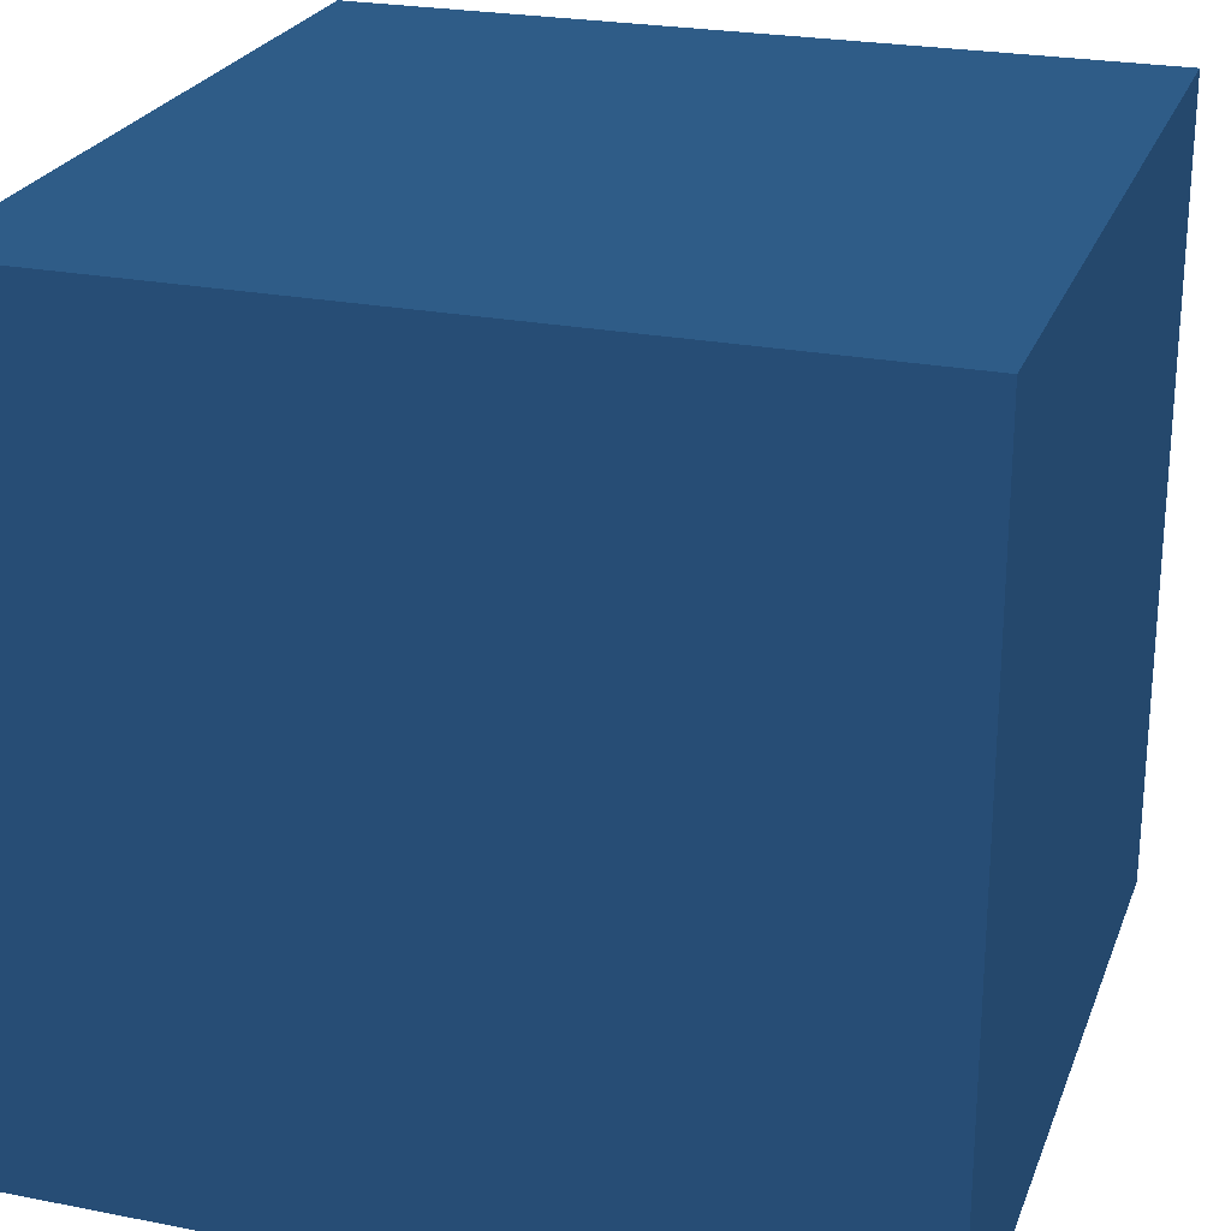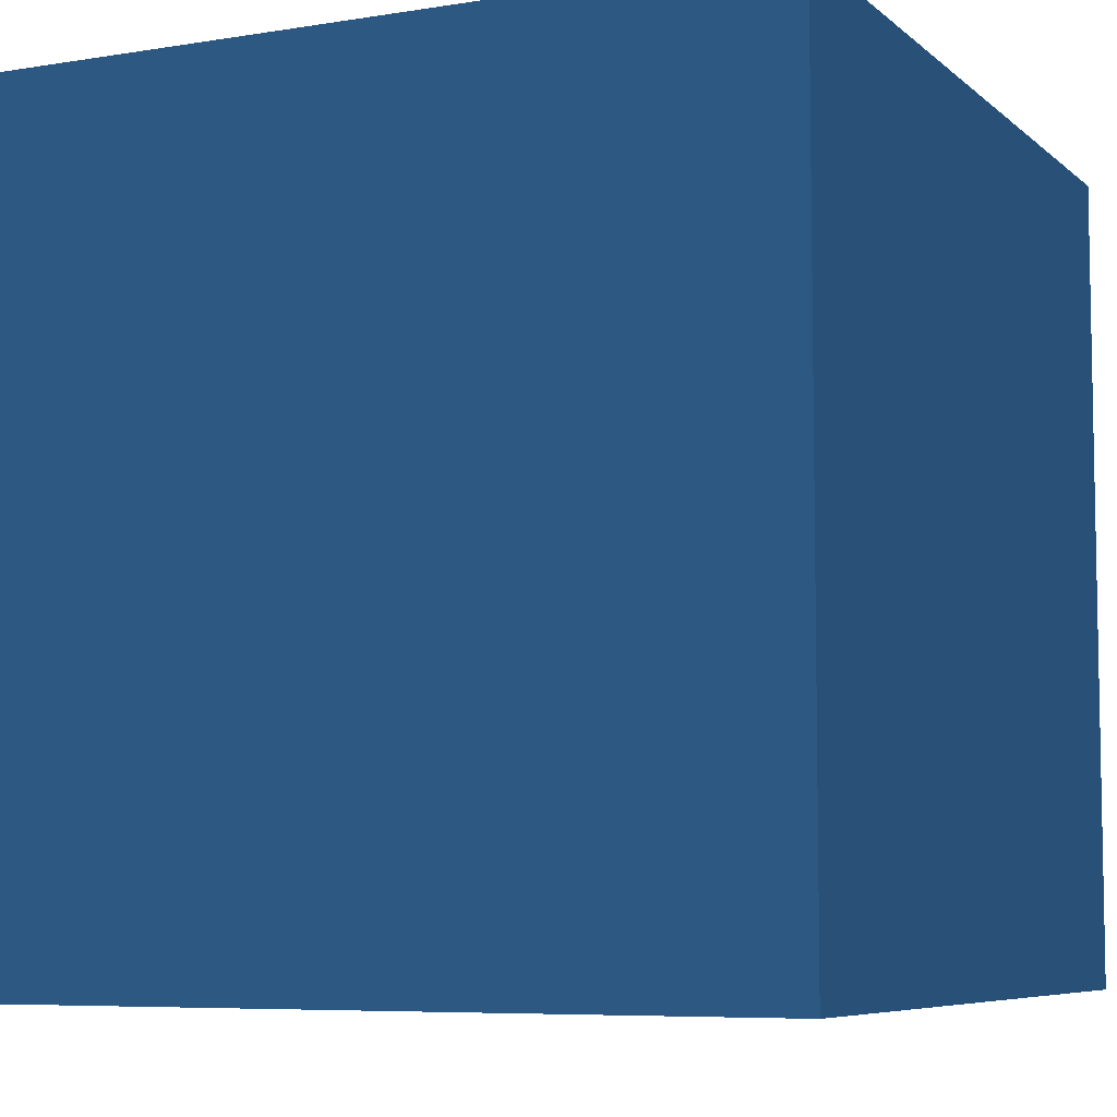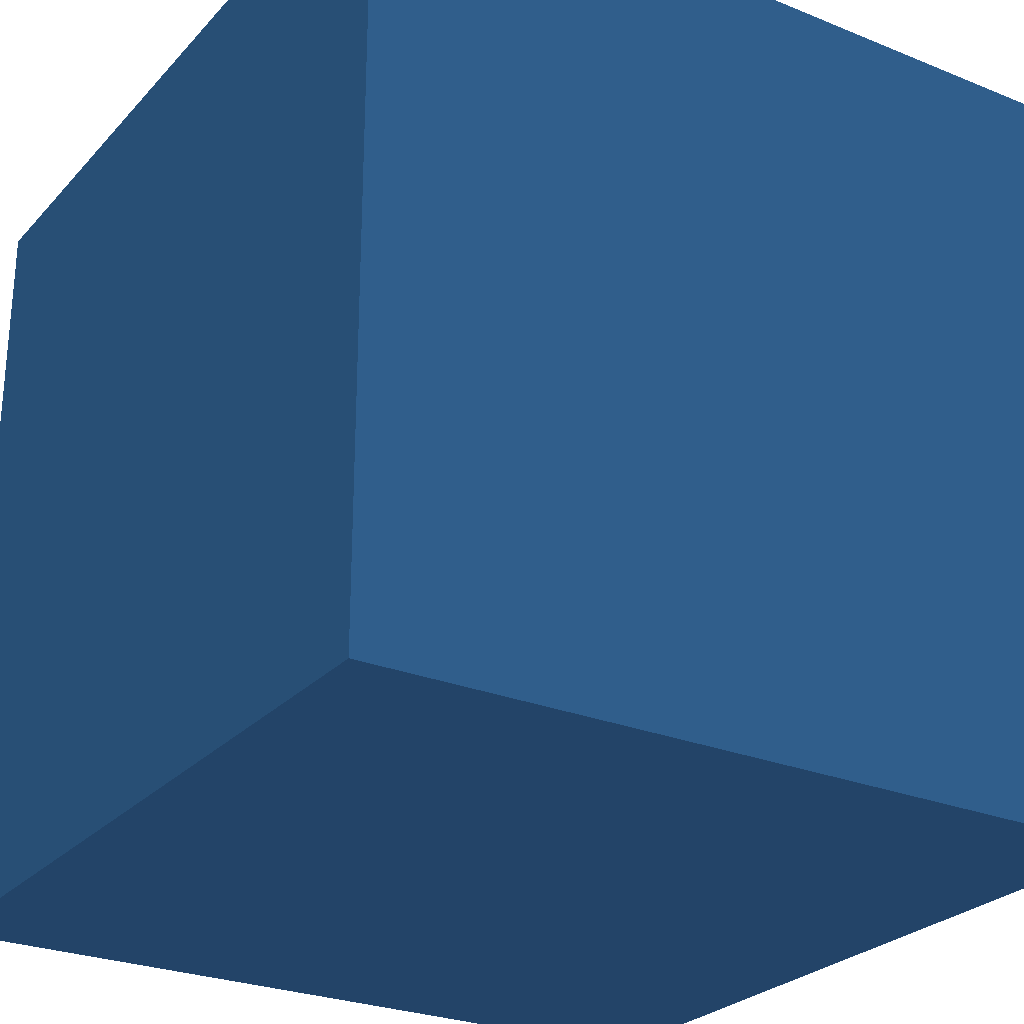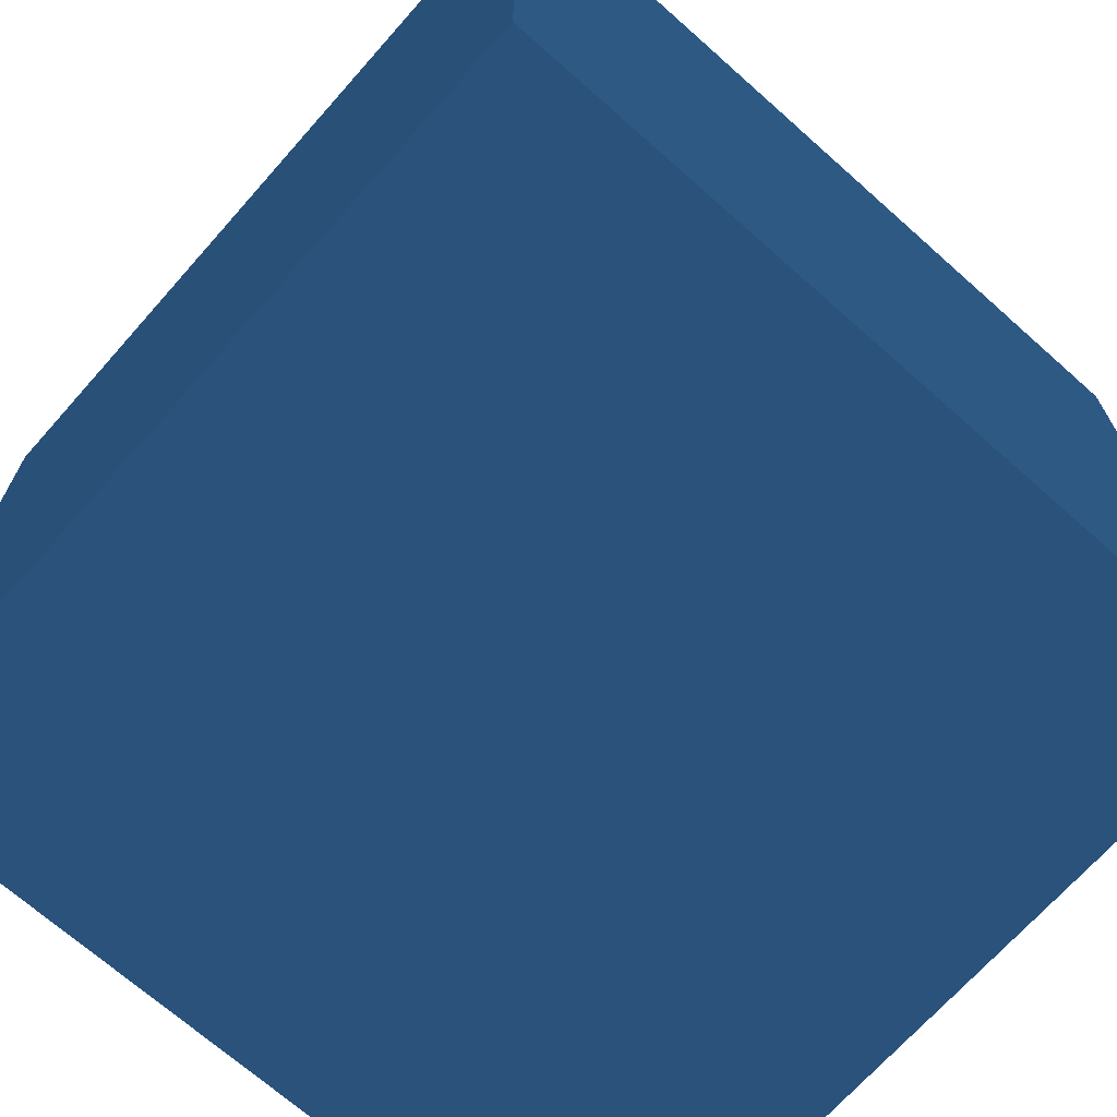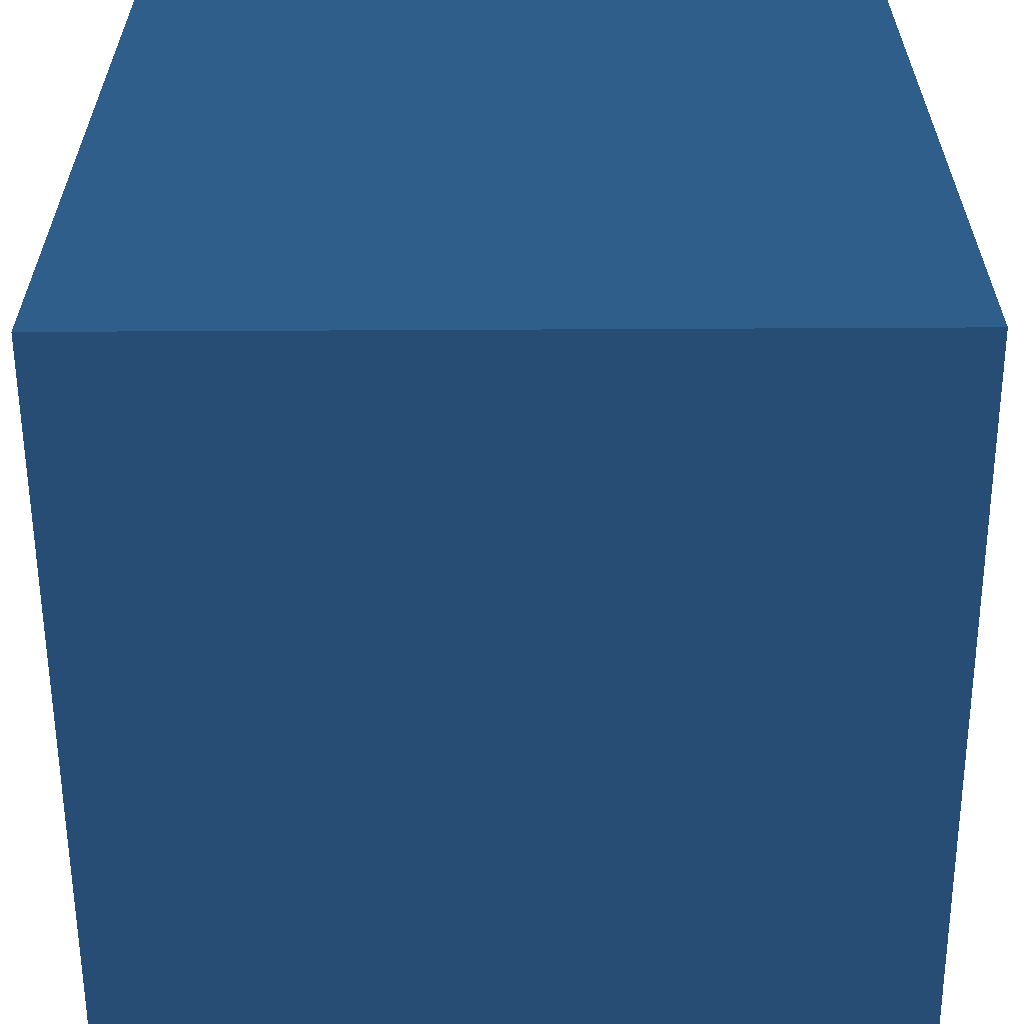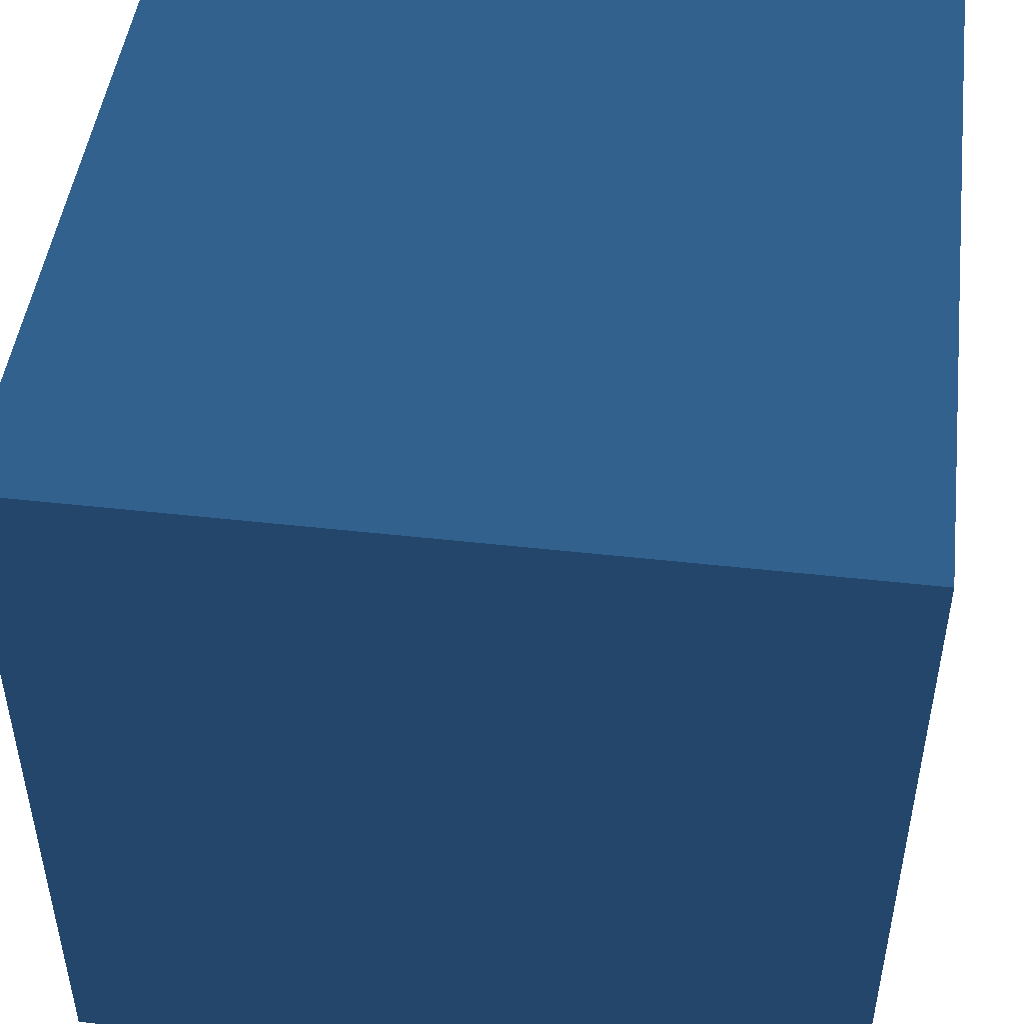
<metadata>
{"format":"obj","ext":"obj","renderer":"f3d","projection":"perspective","resolution":1024,"background":"white","views":[{"elev":24.5,"azim":-162.2,"up":"+Y"},{"elev":-6.8,"azim":-154.6,"up":"+Y"},{"elev":-26.6,"azim":-122.4,"up":"+Z"},{"elev":-69.7,"azim":-131.6,"up":"+Z"},{"elev":-60.0,"azim":0.3,"up":"+Z"},{"elev":47.5,"azim":7.2,"up":"+Y"}]}
</metadata>
<code>
v -0.5 -0.5 0.5 0.1 0.2 0.3
v 0.5 -0.5 0.5 0.1 0.2 0.3
v -0.5 0.5 0.5 0.1 0.2 0.3
v 0.5 0.5 0.5 0.1 0.2 0.3
v -0.5 0.5 -0.5 0.1 0.2 0.3
v 0.5 0.5 -0.5 0.1 0.2 0.3
v -0.5 -0.5 -0.5 0.1 0.2 0.3
v 0.5 -0.5 -0.5 0.1 0.2 0.3
f 1 2 3
f 3 2 4
f 3 4 5
f 5 4 6
f 5 6 7
f 7 6 8
f 7 8 1
f 1 8 2
f 2 8 4
f 4 8 6
f 7 1 5
f 5 1 3

</code>
